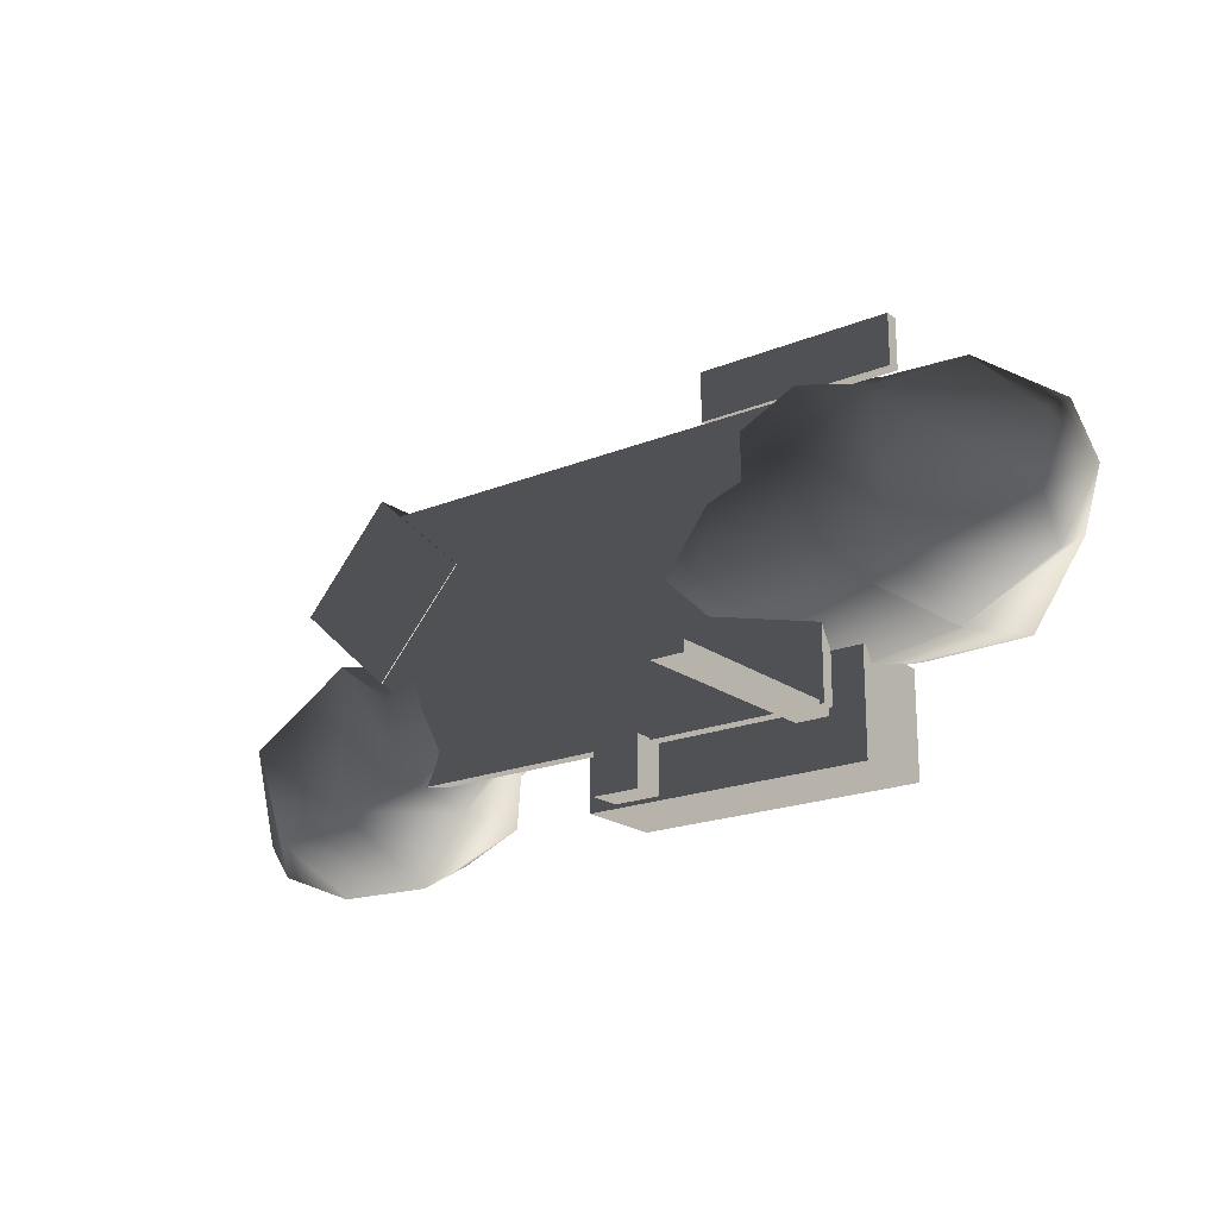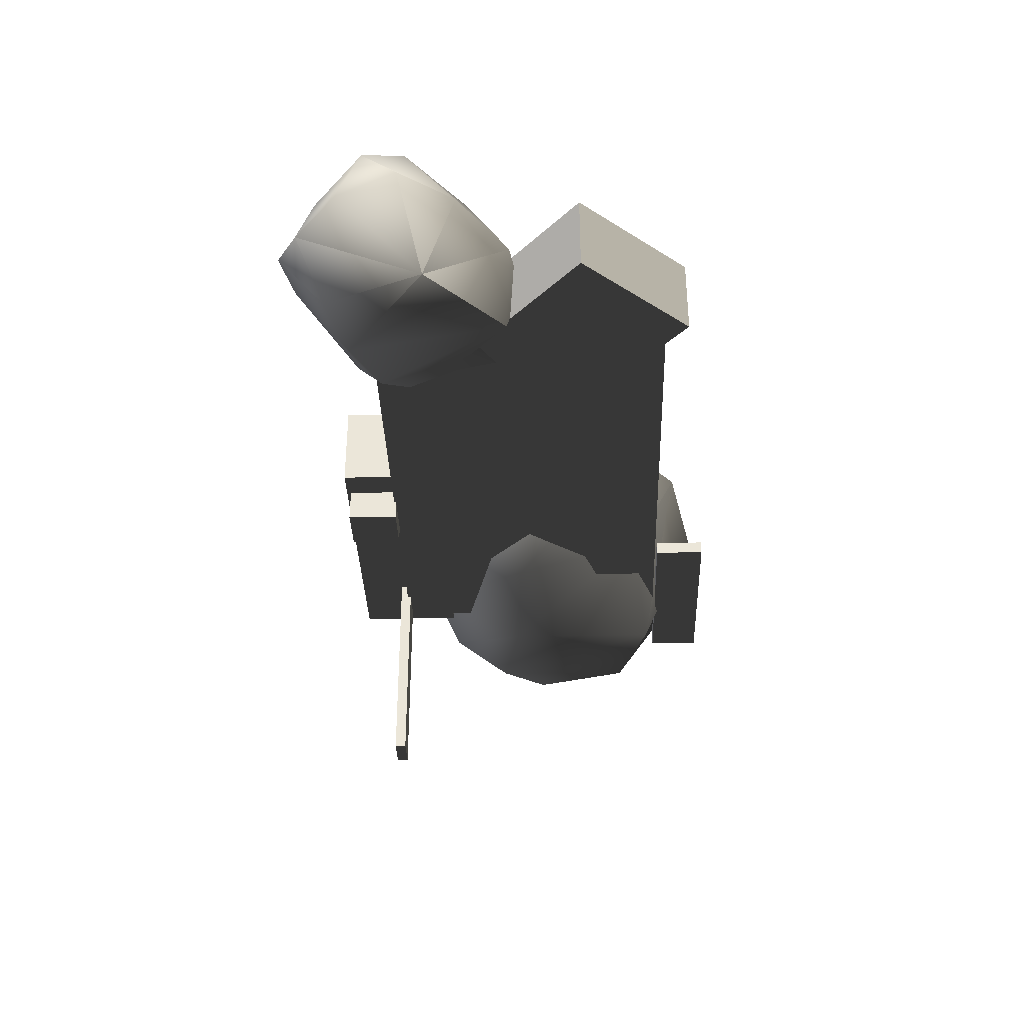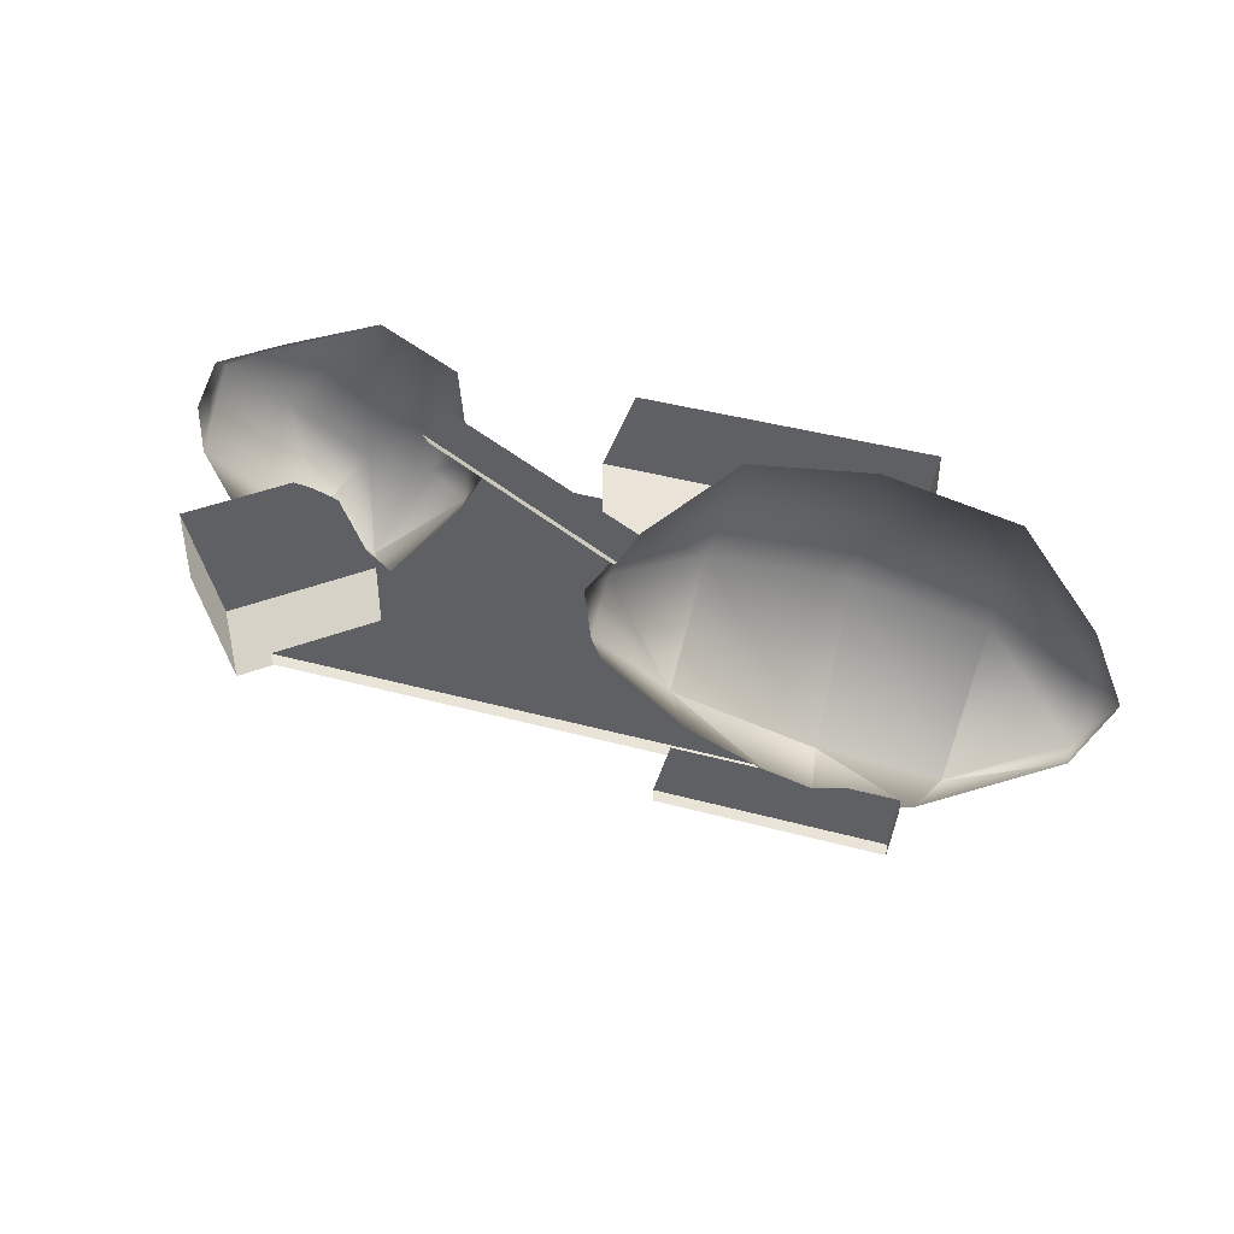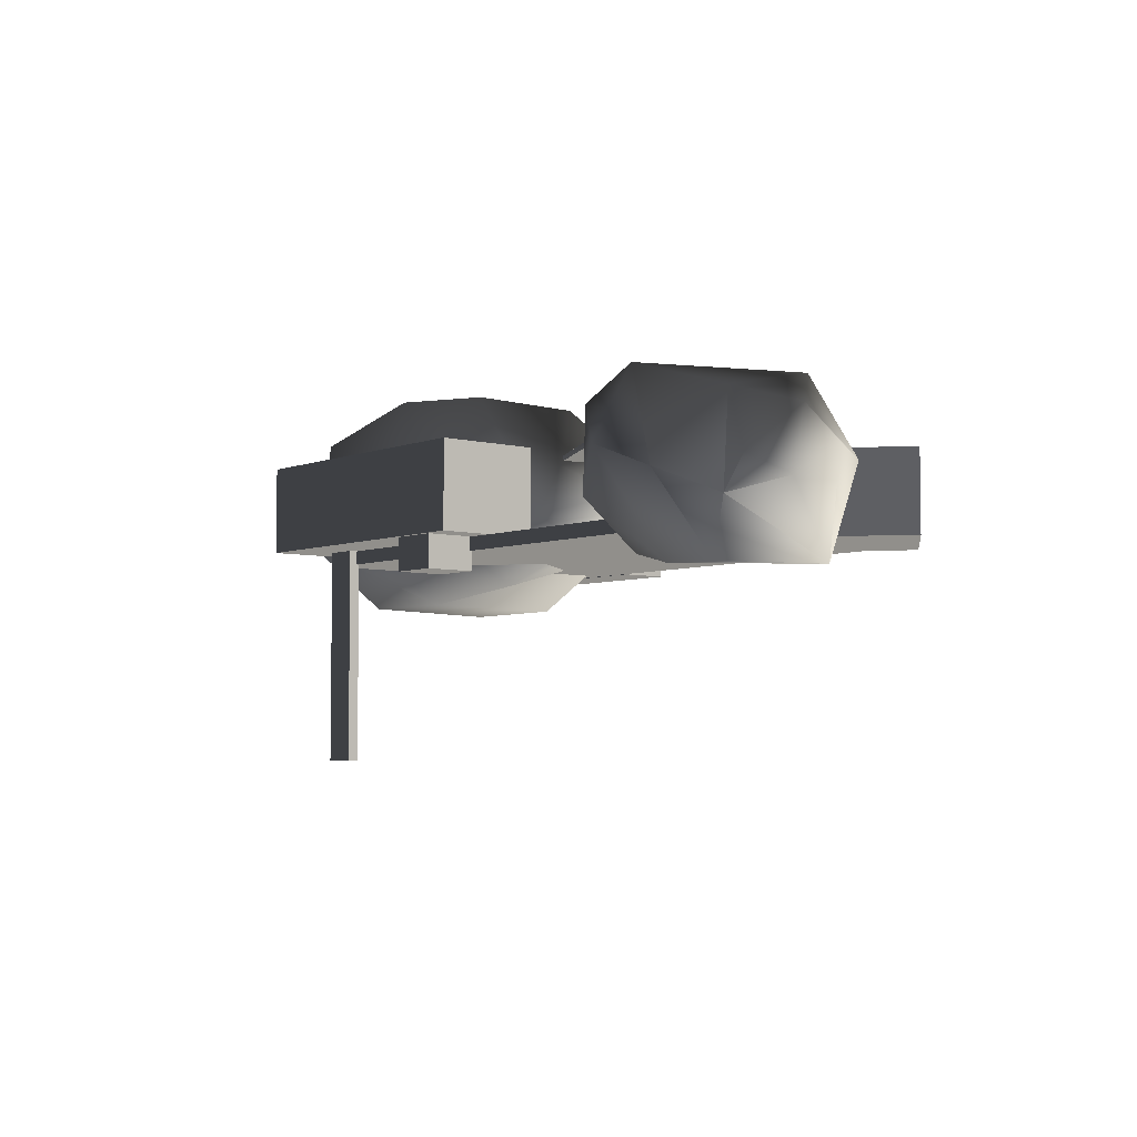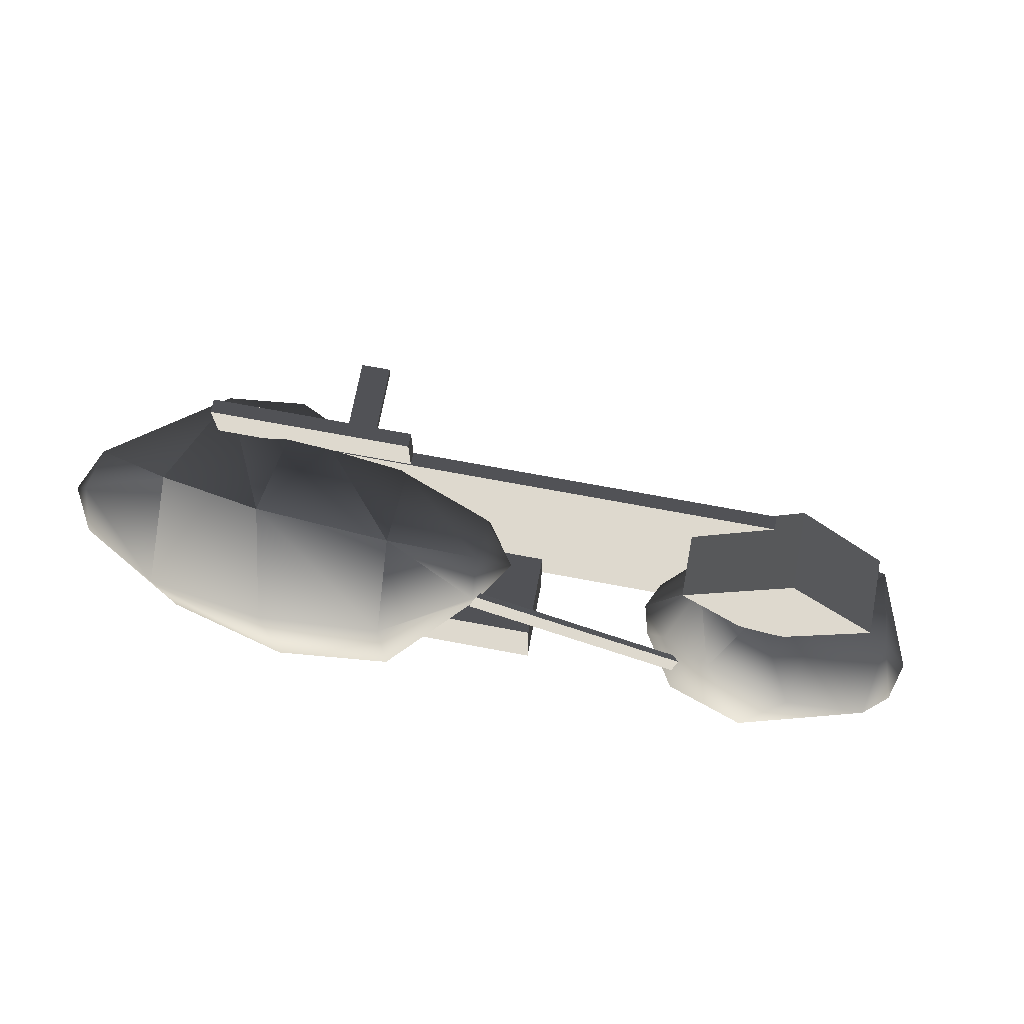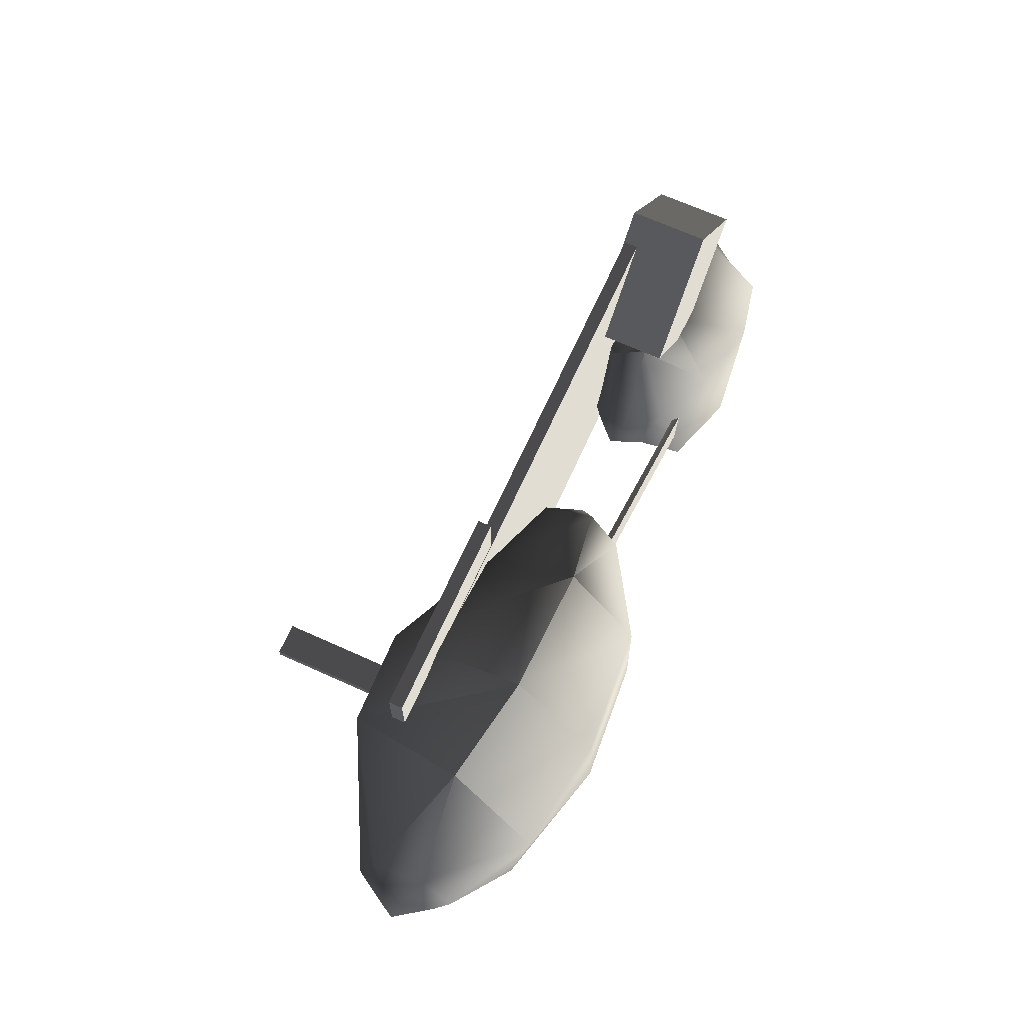
<metadata>
{"format":"obj","ext":"obj","renderer":"f3d","projection":"perspective","resolution":1024,"background":"white","views":[{"elev":-19.8,"azim":-143.0,"up":"+Y"},{"elev":-35.3,"azim":91.9,"up":"+Z"},{"elev":43.3,"azim":-162.4,"up":"+Z"},{"elev":-4.9,"azim":50.4,"up":"+Z"},{"elev":71.5,"azim":10.6,"up":"+Y"},{"elev":68.3,"azim":-65.7,"up":"+Y"}]}
</metadata>
<code>
v  -61.2 5.37 0
v  -57.19 -4.326 -2.692
v  -57.19 1.938 -6.444
v  -42.07 -3.74 -12.98
v  -57.19 11.63 -3.753
v  -41.84 14.02 -13.41
v  -46.23 -11.42 -4.662
v  -57.19 -0.8931 3.753
v  -57.19 15.07 2.692
v  -57.19 8.803 6.444
v  -45.48 23.51 2.018
v  -31.26 17.9 -12.97
v  -32.66 25.37 4.55
v  -46.81 10.98 12.44
v  -32.07 10.28 14.44
v  -47.3 -8.476 10.12
v  -31.26 -7.157 14.52
v  -31.26 -14.02 -5.384
v  -16.5 9.904 13.32
v  -16.29 -5.478 13.52
v  -16.29 22.16 4.662
v  -5.33 8.803 6.444
v  -5.33 -0.8931 3.753
v  -16.29 -11.42 -4.662
v  -5.33 -4.326 -2.692
v  -16.29 -0.575 -11.16
v  -5.33 1.938 -6.444
v  -1.319 5.37 0
v  -5.33 15.07 2.692
v  -5.33 11.63 -3.753
v  -31.26 -1.495 -12.89
v  -16.29 16.22 -6.5
v  17.49 -6.767 -1.304
v  17.7 -13.77 -3.102
v  19.19 -9.86 -5.609
v  27.5 -17.01 -10.95
v  23.35 2.932 -5.915
v  31.63 -5.94 -10.26
v  22.87 -20.8 -4.418
v  18.52 -11.63 1.203
v  24.16 5.077 -1.61
v  20.81 -5.572 3.001
v  32.65 0.9325 -0.645
v  38.26 -0.787 -11.1
v  40.29 -0.3899 -0.2144
v  38.64 -5.774 8.925
v  26.95 -1.588 7.004
v  23.25 -20.72 5.963
v  33.98 -23.34 8.877
v  32.96 -28.06 -0.2111
v  50.09 -12.99 6.651
v  45.91 -20.47 5.222
v  42.97 -28.75 -3.697
v  36.19 -20.22 -12.74
v  45.5 -22.35 -13.21
v  50.37 -25.5 -6.948
v  54.15 -17.69 2.621
v  51.18 -23.35 -2.643
v  50.29 -10.21 -13.22
v  55.17 -20.39 -5.15
v  51.12 -6.438 -2.057
v  54.99 -13.29 -1.208
v  33.7 -3.257 1.292
v  33.7 -3.257 -8.708
v  46.72 8.41 -8.708
v  46.72 8.41 1.292
v  21.67 10.17 1.292
v  21.67 10.17 -8.708
v  34.68 21.84 1.292
v  34.68 21.84 -8.708
v  1.945 -24.72 4.249
v  1.945 -24.72 -6.809
v  1.945 -11.59 -6.809
v  1.945 -11.59 4.249
v  -35.26 -24.72 4.249
v  -35.26 -24.72 -6.809
v  -35.26 -11.59 4.249
v  -35.26 -11.59 -6.809
v  -26.41 -18.96 -5.821
v  -26.41 -18.96 -33.96
v  -26.41 -17.57 -33.96
v  -26.41 -17.57 -5.821
v  -30.65 -18.96 -5.821
v  -30.65 -18.96 -33.96
v  -30.65 -17.57 -5.821
v  -30.65 -17.57 -33.96
v  -15.71 19.36 -6.841
v  -15.71 19.36 -8.549
v  -15.71 25.82 -8.549
v  -15.71 25.82 -6.841
v  -41.12 19.36 -6.841
v  -41.12 19.36 -8.549
v  -41.12 25.82 -6.841
v  -41.12 25.82 -8.549
v  -1.747 -24.2 -6.339
v  -1.747 -24.2 -11.01
v  -1.747 -17.74 -11.01
v  -1.747 -17.74 -6.339
v  -7.947 -24.2 -6.339
v  -7.947 -24.2 -11.01
v  -7.947 -17.74 -6.339
v  -7.947 -17.74 -11.01
v  36.04 -18 -6.834
v  36.04 -18 -8.554
v  36.04 19 -8.554
v  36.04 19 -6.834
v  -31.17 -18 -6.834
v  -31.17 -18 -8.554
v  -31.17 19 -6.834
v  -31.17 19 -8.554
v  27.49 -16.97 5.131
v  27.49 -16.97 4.434
v  28.65 -11.99 4.434
v  28.65 -11.99 5.131
v  -6.131 0.1105 5.131
v  -5.495 -0.2126 4.434
v  -5.263 5.241 5.131
v  -4.826 5.019 4.434
g frm-bound01
f 1 2 3
f 4 3 2
f 1 3 5
f 6 5 3
f 4 6 3
f 7 4 2
f 1 8 2
f 7 2 8
f 1 5 9
f 1 9 10
f 1 10 8
f 11 9 5
f 6 11 5
f 12 6 4
f 13 11 6
f 12 13 6
f 11 14 9
f 15 14 11
f 13 15 11
f 14 10 9
f 16 8 10
f 14 16 10
f 16 7 8
f 17 16 14
f 18 7 16
f 17 18 16
f 15 17 14
f 19 15 13
f 20 17 15
f 19 20 15
f 21 13 12
f 21 19 13
f 22 19 21
f 23 20 19
f 22 23 19
f 20 24 17
f 25 24 20
f 23 25 20
f 24 18 17
f 24 26 18
f 27 26 24
f 25 27 24
f 28 27 25
f 28 25 23
f 28 23 22
f 29 22 21
f 28 22 29
f 28 30 27
f 28 29 30
f 27 30 26
f 26 31 18
f 26 32 31
f 30 32 26
f 30 29 32
f 29 21 32
f 32 12 31
f 32 21 12
f 31 4 7
f 18 31 7
f 31 12 4
g frm-bound02
f 33 34 35
f 36 35 34
f 33 35 37
f 38 37 35
f 36 38 35
f 39 36 34
f 33 40 34
f 39 34 40
f 33 37 41
f 33 41 42
f 33 42 40
f 43 41 37
f 38 43 37
f 44 38 36
f 43 38 44
f 44 45 43
f 46 47 43
f 45 46 43
f 41 43 47
f 47 42 41
f 48 40 42
f 47 48 42
f 48 39 40
f 49 48 47
f 50 39 48
f 48 49 50
f 46 49 47
f 51 46 45
f 49 46 51
f 51 52 49
f 53 50 49
f 49 52 53
f 50 54 39
f 55 54 50
f 53 55 50
f 56 55 53
f 56 53 52
f 52 51 57
f 57 58 52
f 58 56 52
f 56 59 55
f 60 59 56
f 60 56 58
f 55 59 54
f 59 44 54
f 59 61 45
f 62 61 59
f 60 62 59
f 45 44 59
f 60 57 62
f 60 58 57
f 57 51 61
f 62 57 61
f 61 51 45
f 54 44 36
f 54 36 39
g frm-bound04
f 63 64 65
f 66 63 65
f 67 68 64
f 63 67 64
f 69 70 68
f 67 69 68
f 66 65 70
f 69 66 70
f 67 63 66
f 69 67 66
f 64 68 70
f 65 64 70
g frm-bound05
f 71 72 73
f 74 71 73
f 75 76 72
f 71 75 72
f 77 78 76
f 75 77 76
f 74 73 78
f 77 74 78
f 75 71 74
f 77 75 74
f 72 76 78
f 73 72 78
g frm-bound06
f 79 80 81
f 82 79 81
f 83 84 80
f 79 83 80
f 85 86 84
f 83 85 84
f 82 81 86
f 85 82 86
f 83 79 82
f 85 83 82
f 80 84 86
f 81 80 86
g frm-bound07
f 87 88 89
f 90 87 89
f 91 92 88
f 87 91 88
f 93 94 92
f 91 93 92
f 90 89 94
f 93 90 94
f 91 87 90
f 93 91 90
f 88 92 94
f 89 88 94
g frm-bound08
f 95 96 97
f 98 95 97
f 99 100 96
f 95 99 96
f 101 102 100
f 99 101 100
f 98 97 102
f 101 98 102
f 99 95 98
f 101 99 98
f 96 100 102
f 97 96 102
g frm-bound03
f 103 104 105
f 106 103 105
f 107 108 104
f 103 107 104
f 109 110 108
f 107 109 108
f 106 105 110
f 109 106 110
f 107 103 106
f 109 107 106
f 104 108 110
f 105 104 110
g frm-bound09
f 111 112 113
f 114 111 113
f 115 116 112
f 111 115 112
f 117 118 116
f 115 117 116
f 114 113 118
f 117 114 118
f 115 111 114
f 117 115 114
f 112 116 118
f 113 112 118

</code>
